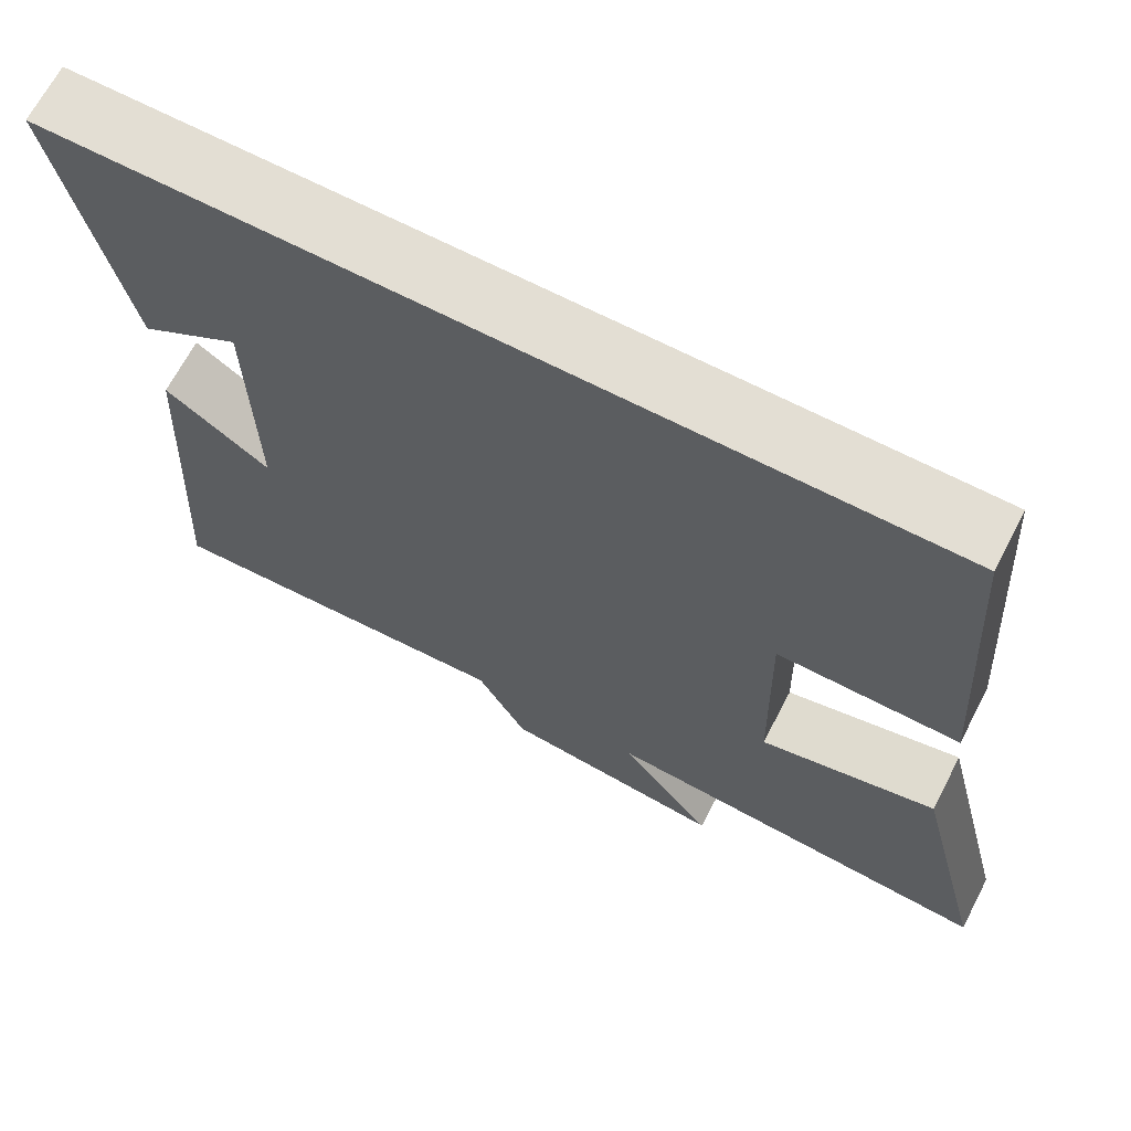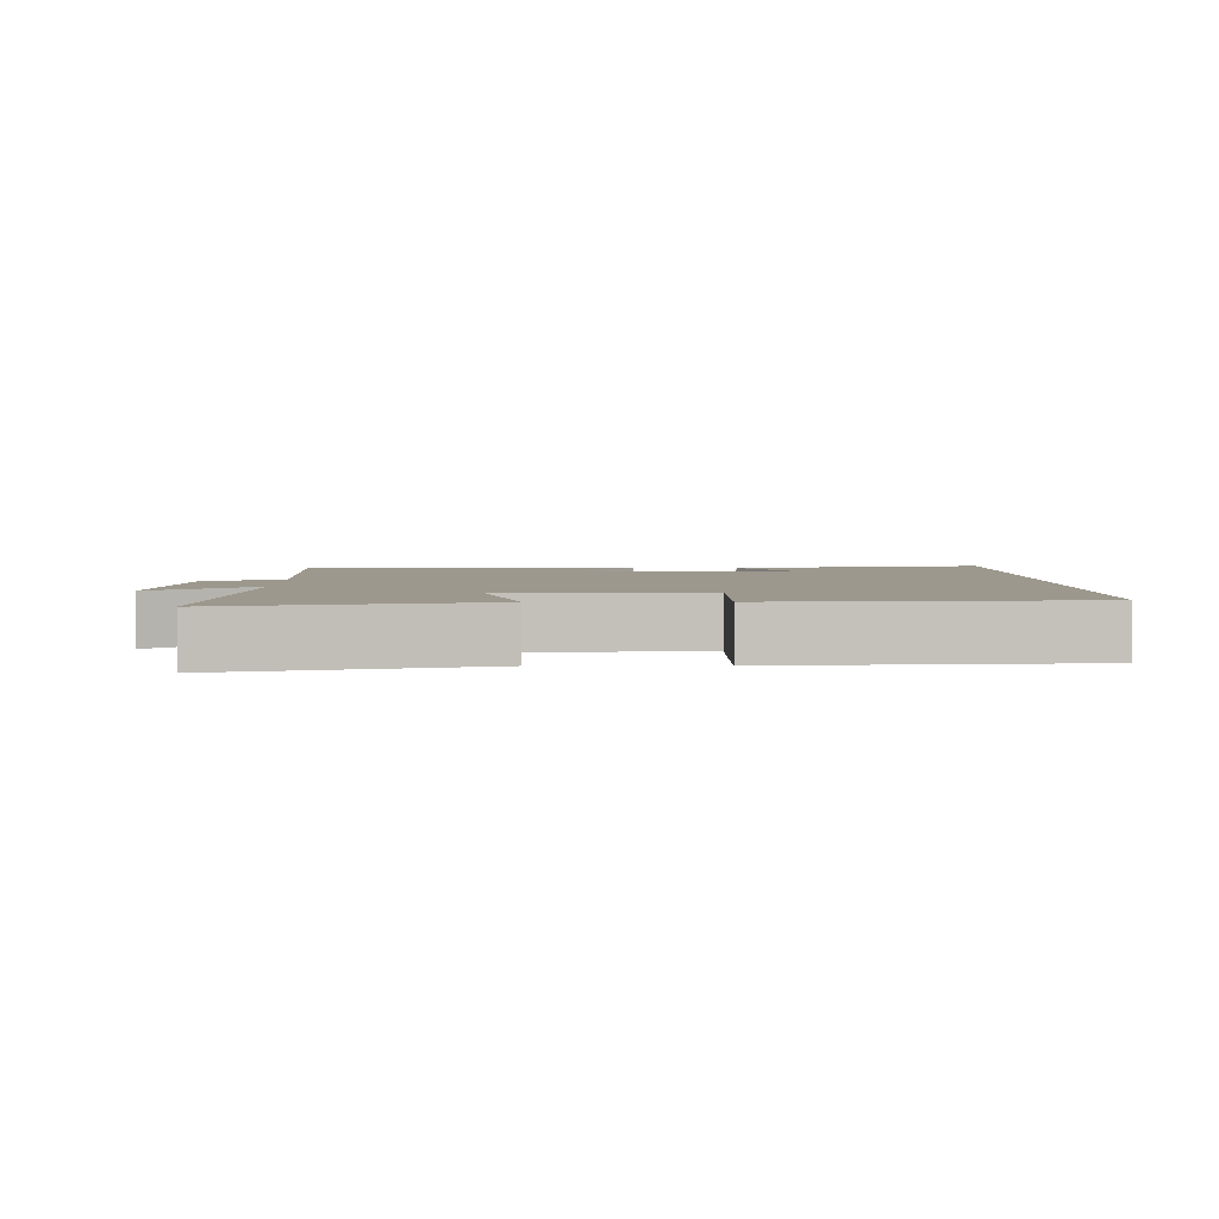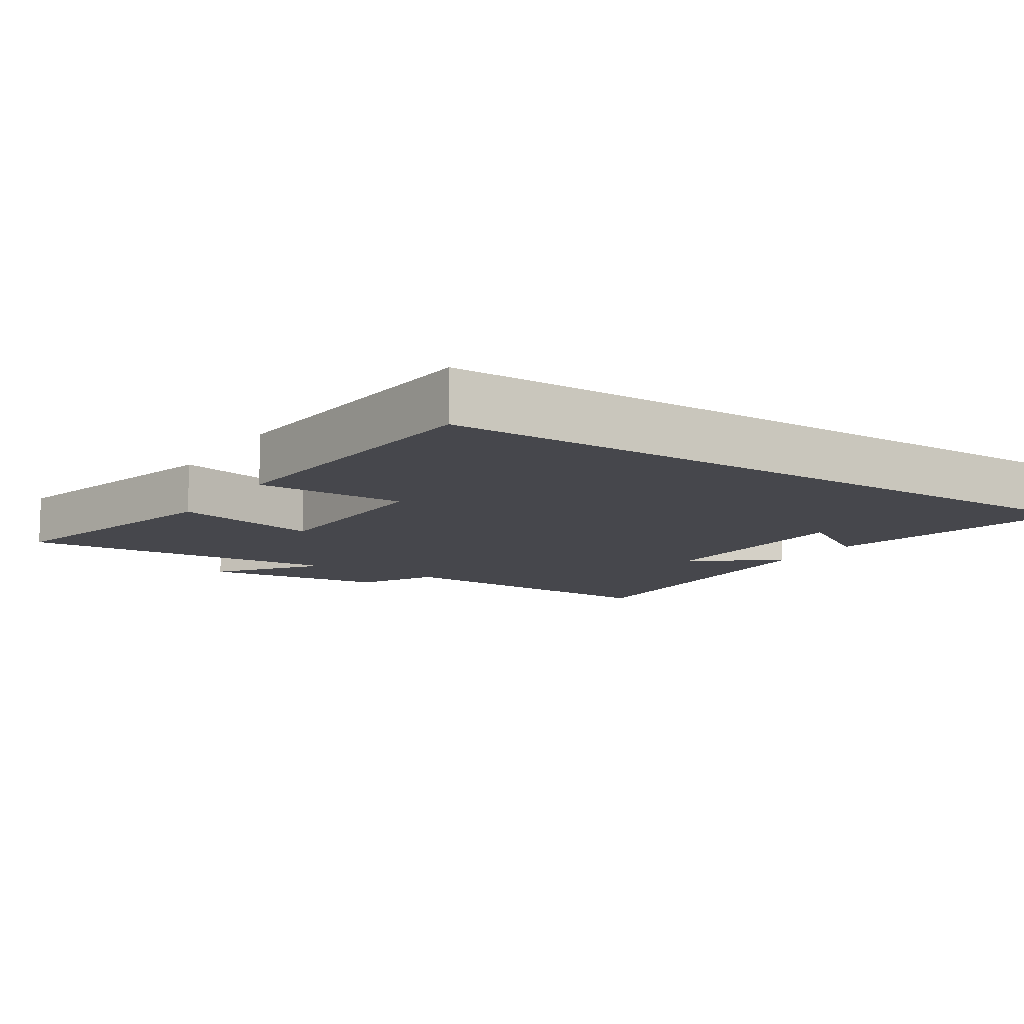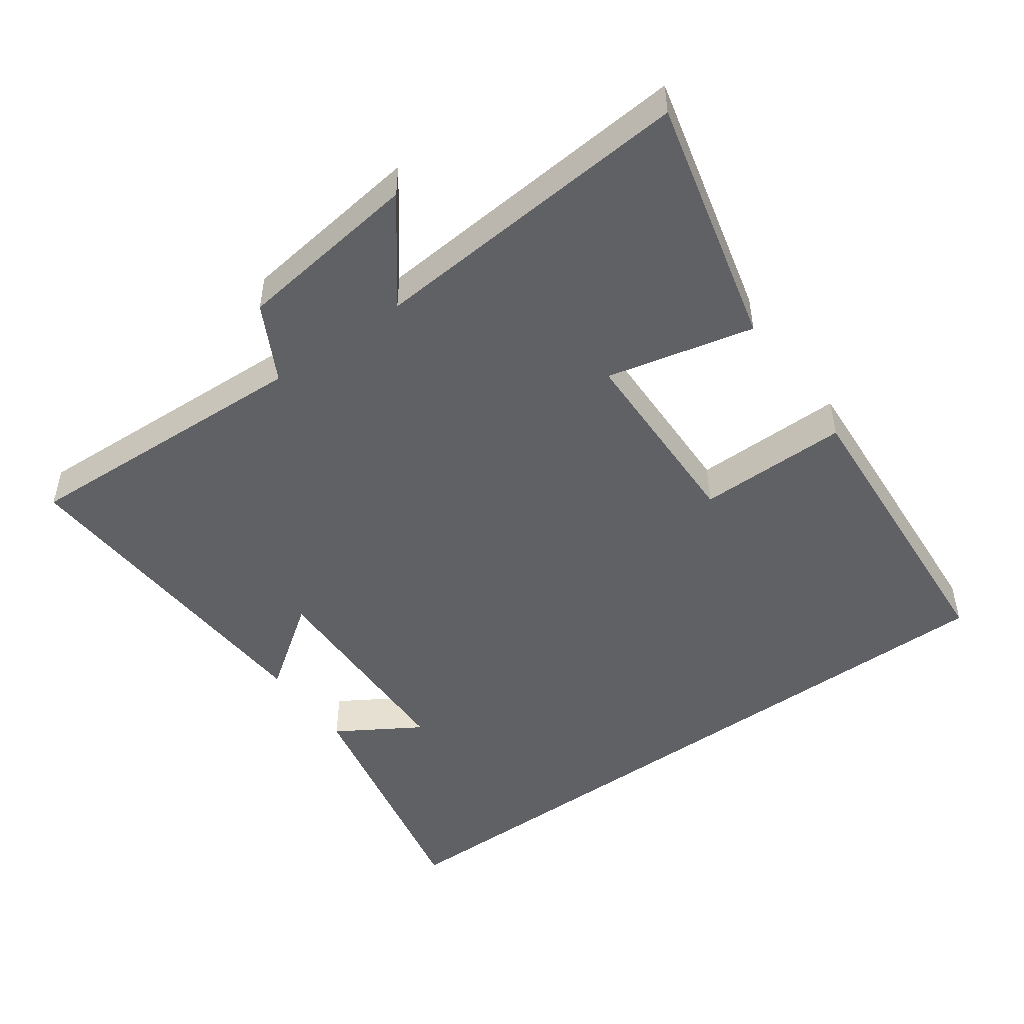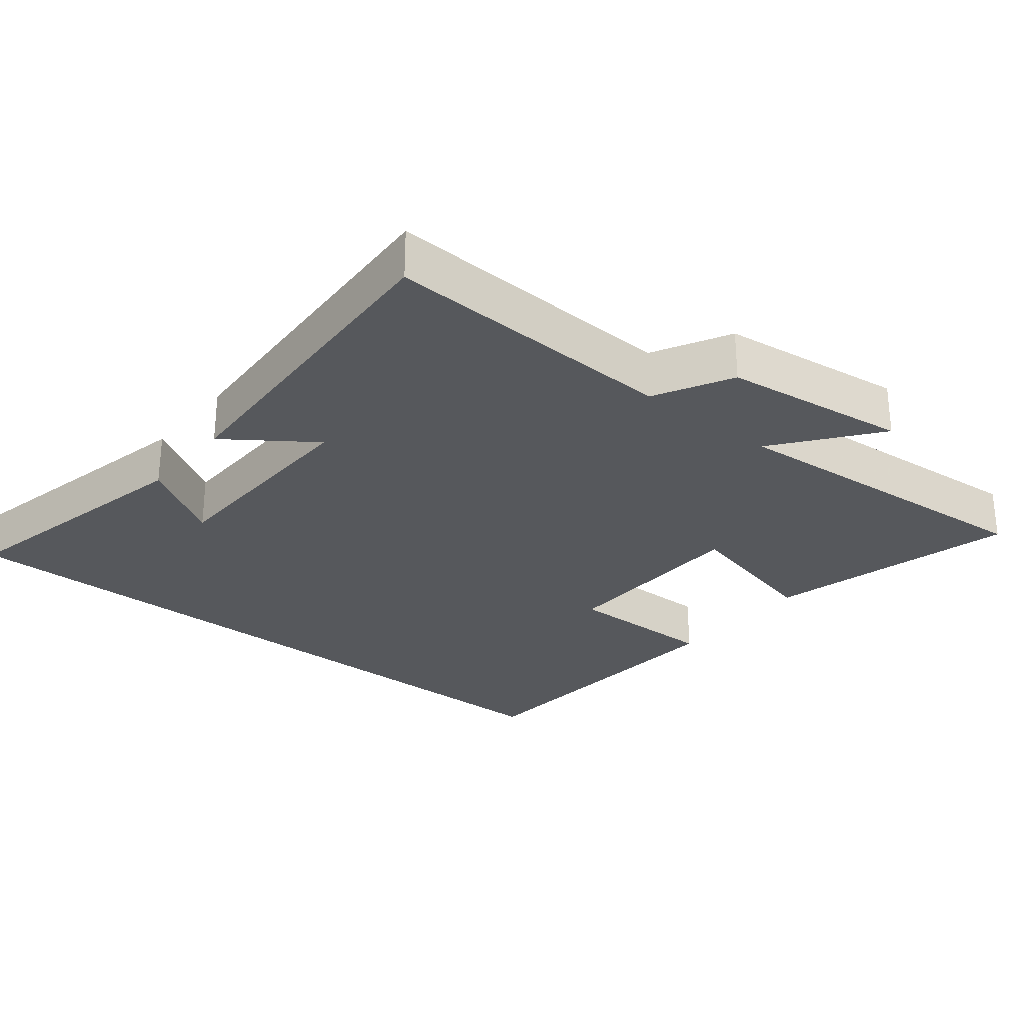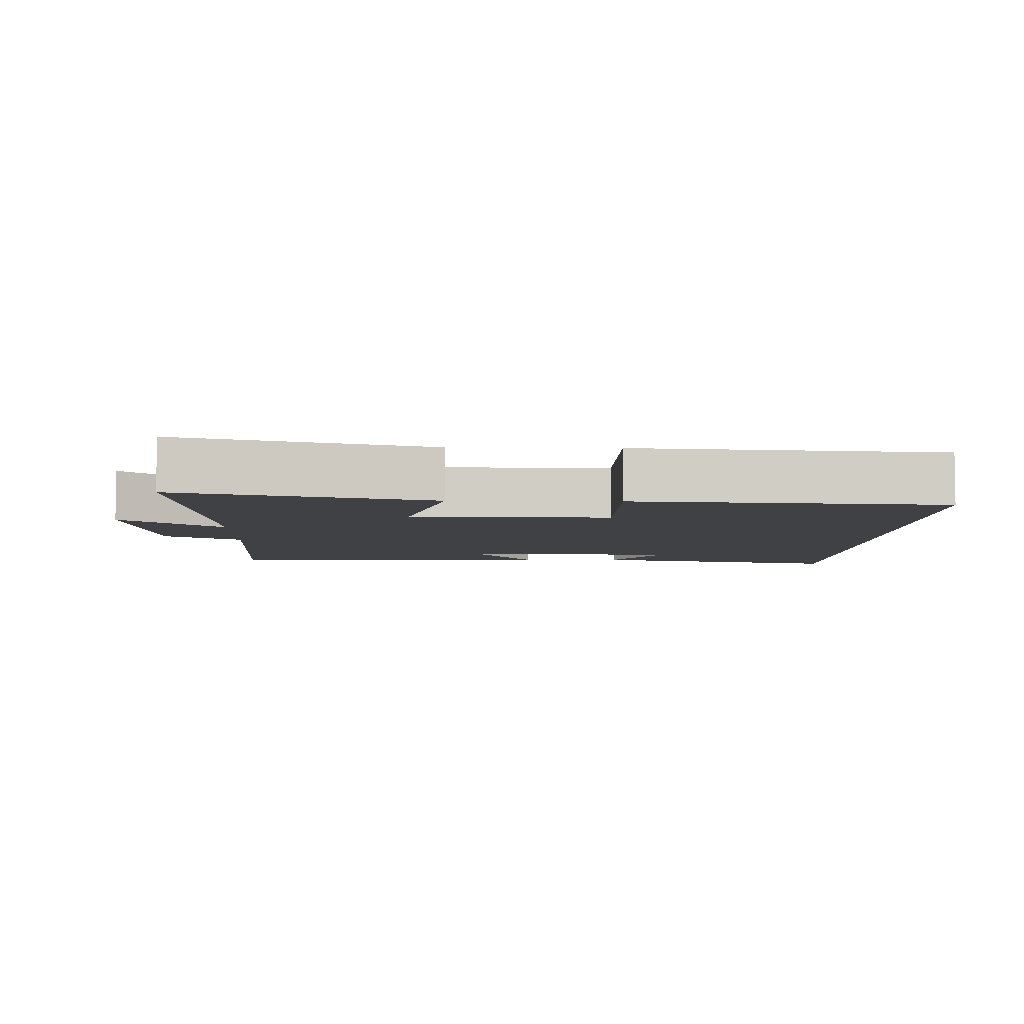
<metadata>
{"format":"obj","ext":"obj","renderer":"f3d","projection":"perspective","resolution":1024,"background":"white","views":[{"elev":67.3,"azim":-152.5,"up":"+Z"},{"elev":3.1,"azim":-90.9,"up":"+Y"},{"elev":-10.9,"azim":-33.2,"up":"+Y"},{"elev":-49.0,"azim":-144.2,"up":"+Y"},{"elev":-28.2,"azim":141.0,"up":"+Y"},{"elev":-5.7,"azim":-91.9,"up":"+Y"}]}
</metadata>
<code>
v -0.59 0.07 -0.537
v -0.5 0.07 -0.176
v -0.287 0.07 -0.226
v -0.281 0.07 0.058
v -0.5 0.07 0.056
v -0.47 0.07 0.5
v 0.579 0.07 0.5
v 0.5 0.07 0.126
v 0.38 0.07 0.2
v 0.374 0.07 -0.118
v 0.5 0.07 -0.028
v 0.528 0.07 -0.519
v 0.1 0.07 -0.5
v 0.041 0.07 -0.611
v -0.227 0.07 -0.645
v -0.116 0.07 -0.5
v -0.59 0 -0.537
v -0.5 0 -0.176
v -0.287 0 -0.226
v -0.281 0 0.058
v -0.5 0 0.056
v -0.47 0 0.5
v 0.579 0 0.5
v 0.5 0 0.126
v 0.38 0 0.2
v 0.374 0 -0.118
v 0.5 0 -0.028
v 0.528 0 -0.519
v 0.1 0 -0.5
v 0.041 0 -0.611
v -0.227 0 -0.645
v -0.116 0 -0.5
f 13 14 15 16
f 10 11 12 13
f 9 10 13 16
f 7 8 9
f 6 7 9
f 5 6 9
f 4 5 9
f 3 4 9 16
f 1 2 3 16
f 32 31 30 29
f 29 28 27 26
f 32 29 26 25
f 25 24 23
f 25 23 22
f 25 22 21
f 25 21 20
f 32 25 20 19
f 32 19 18 17
f 1 17 18 2
f 2 18 19 3
f 3 19 20 4
f 4 20 21 5
f 5 21 22 6
f 6 22 23 7
f 7 23 24 8
f 8 24 25 9
f 9 25 26 10
f 10 26 27 11
f 11 27 28 12
f 12 28 29 13
f 13 29 30 14
f 14 30 31 15
f 15 31 32 16
f 16 32 17 1

</code>
